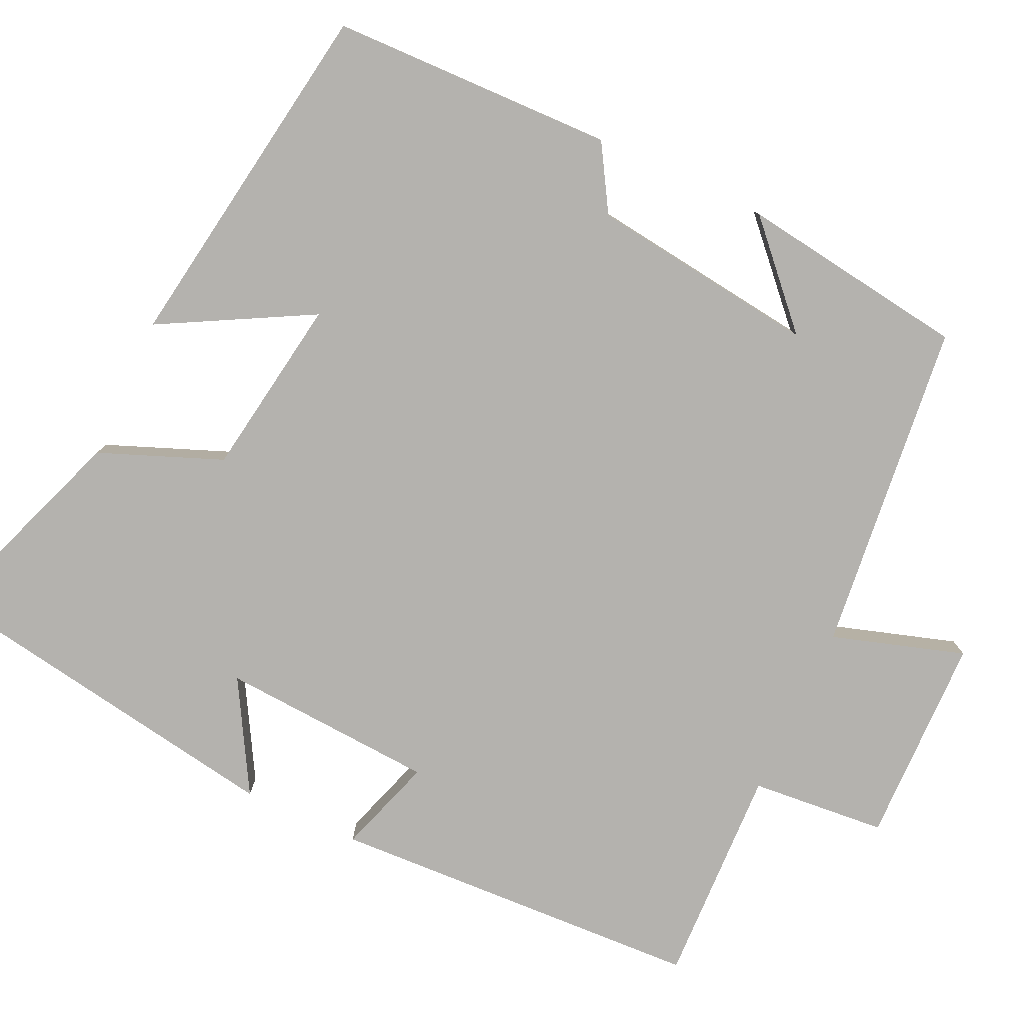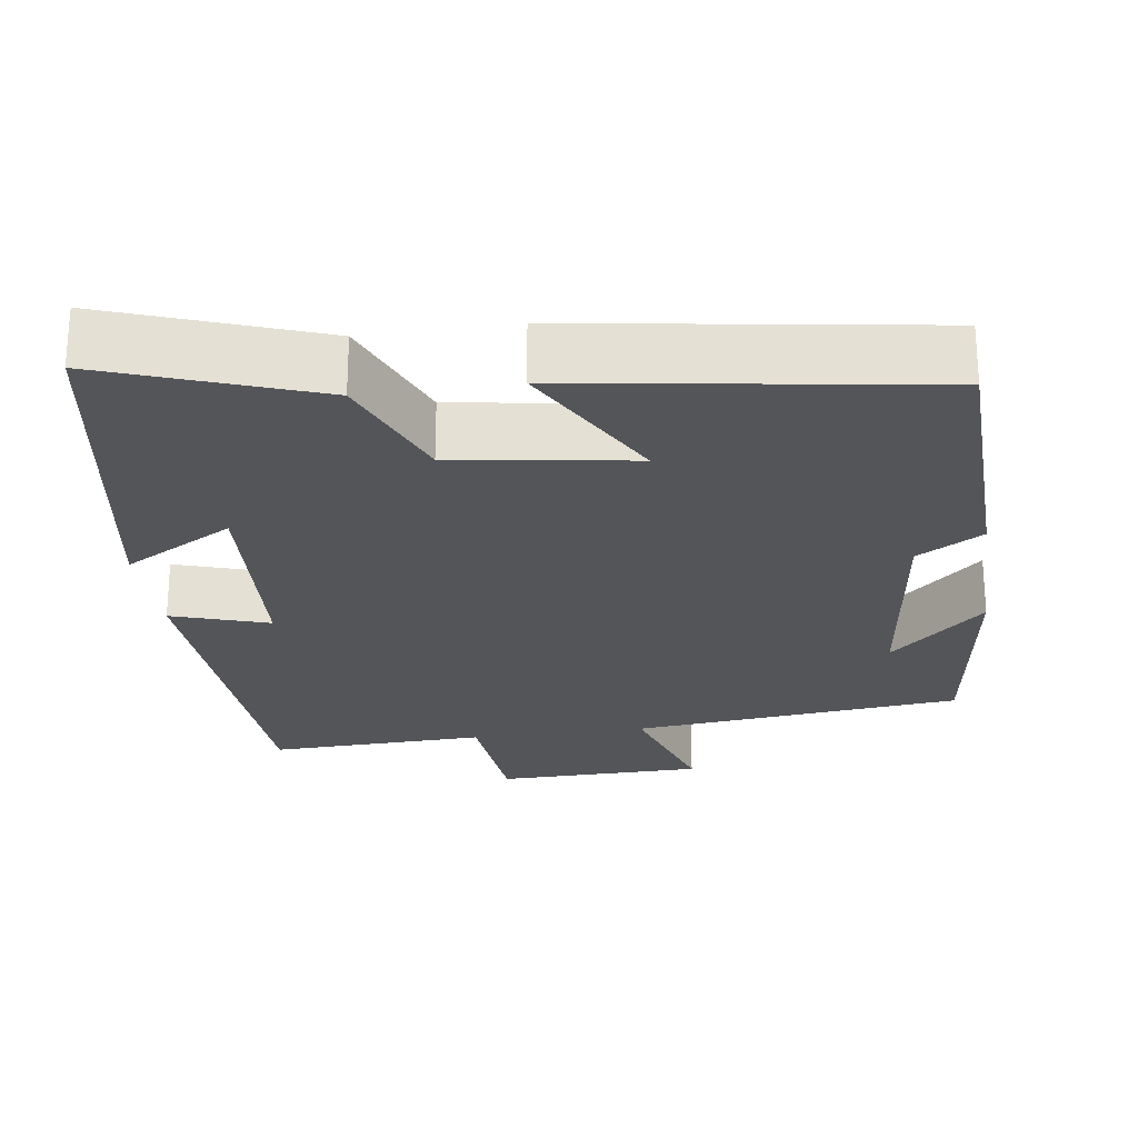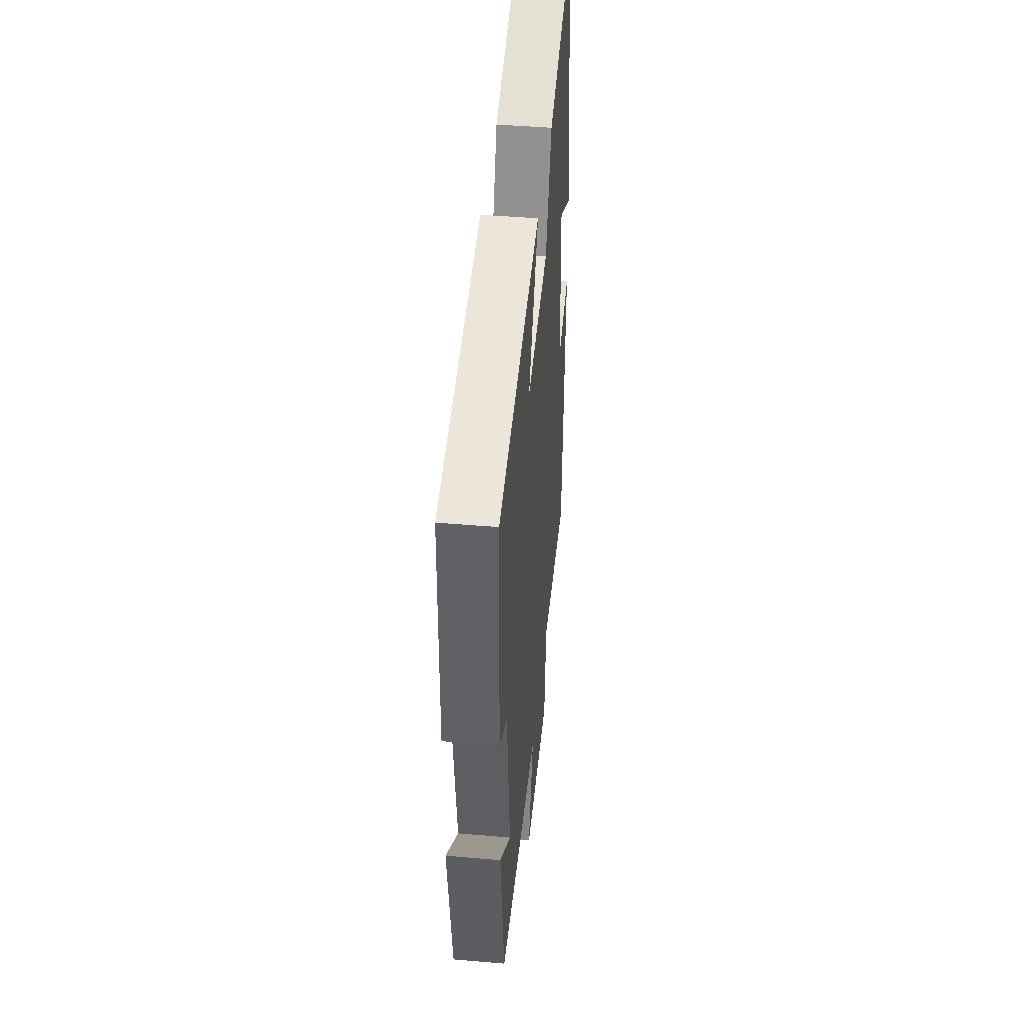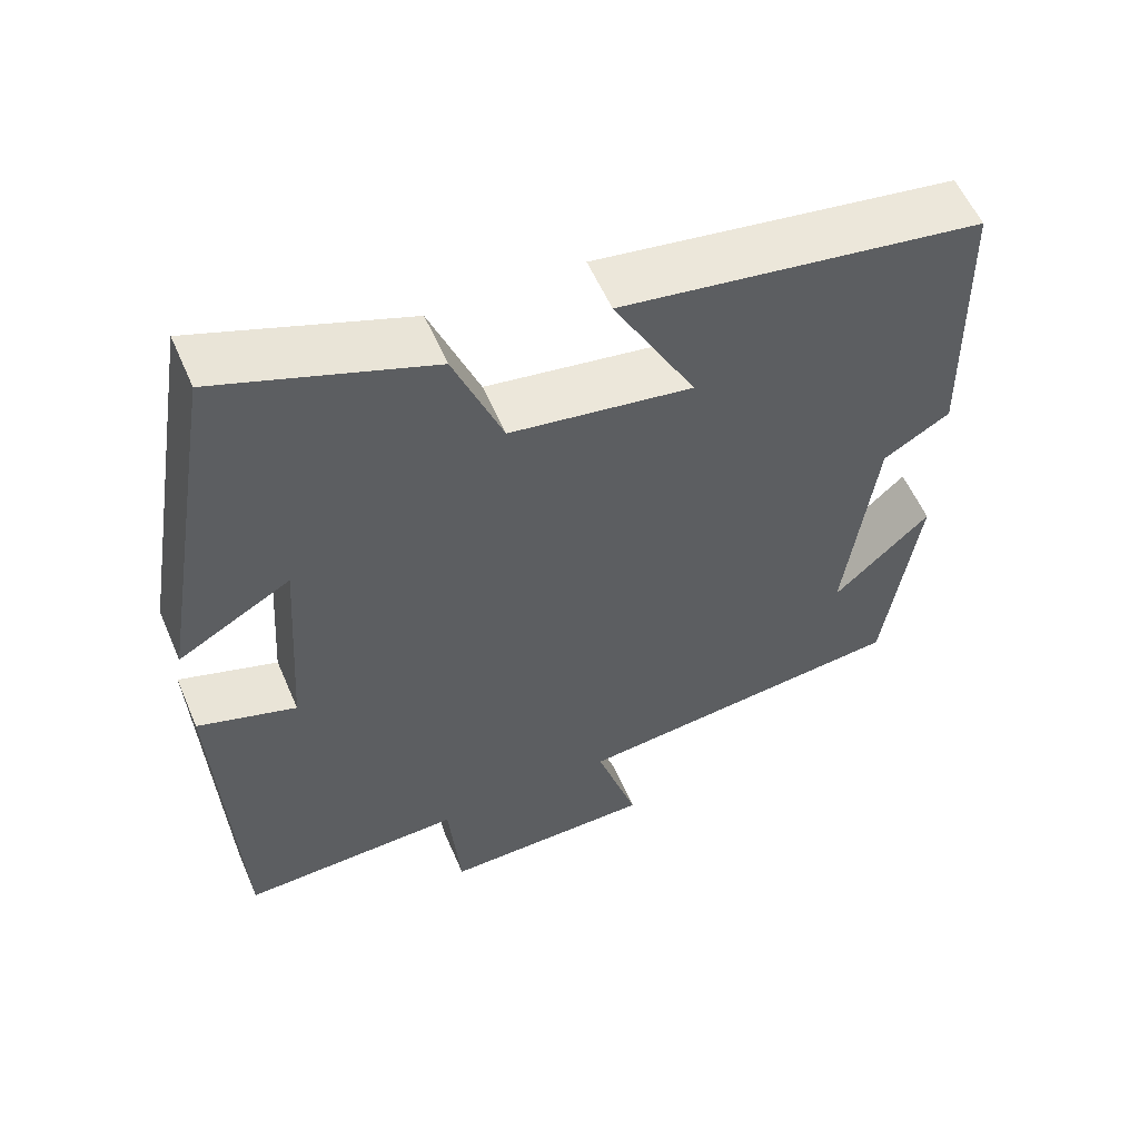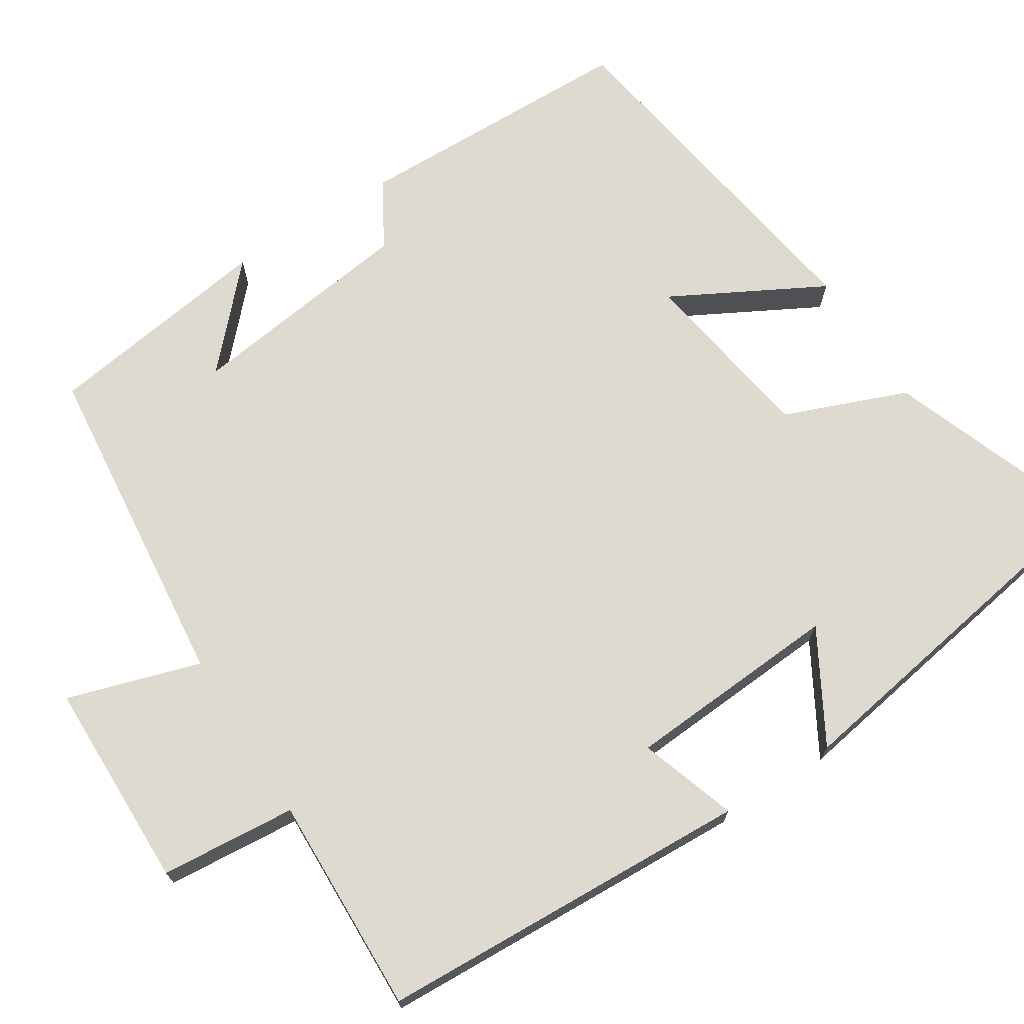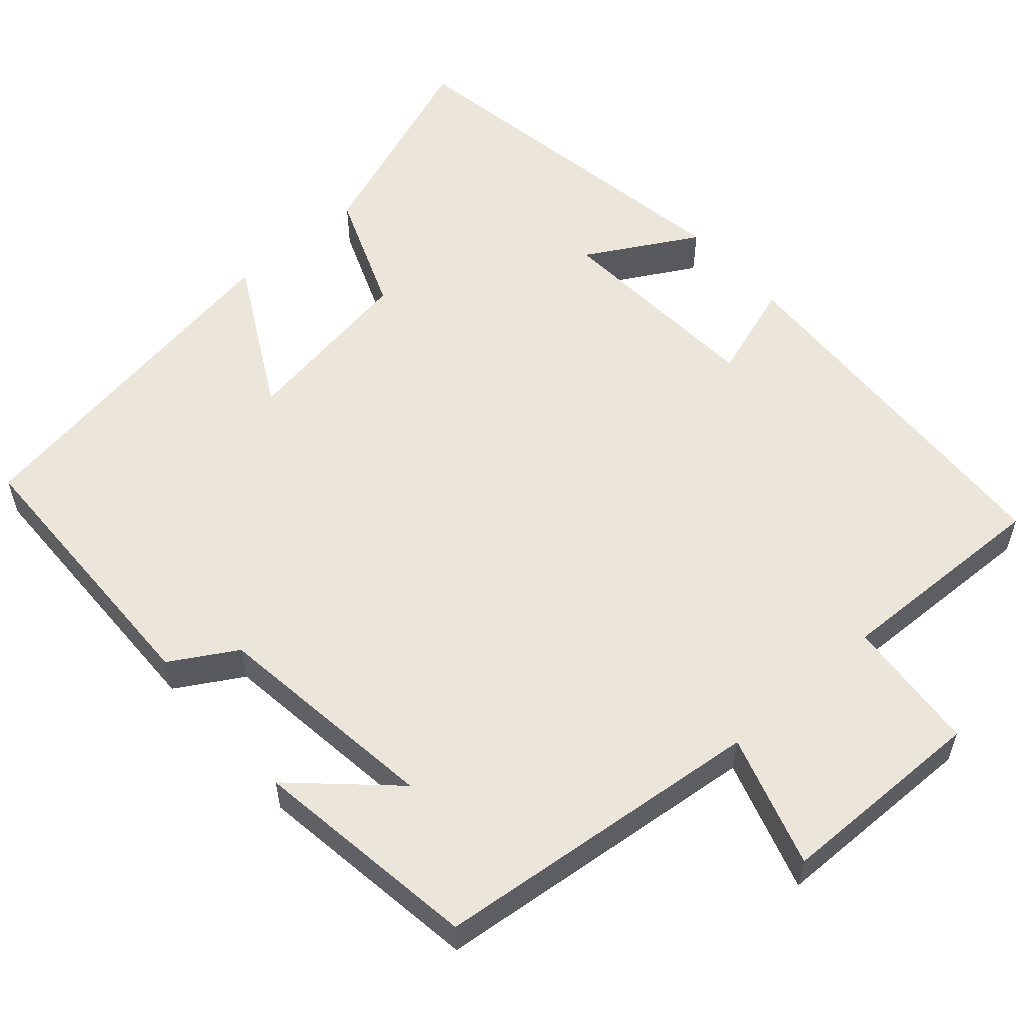
<metadata>
{"format":"obj","ext":"obj","renderer":"f3d","projection":"perspective","resolution":1024,"background":"white","views":[{"elev":-79.7,"azim":65.2,"up":"+Y"},{"elev":-24.4,"azim":8.3,"up":"+Y"},{"elev":44.8,"azim":95.7,"up":"+Z"},{"elev":57.0,"azim":-23.2,"up":"+Z"},{"elev":70.9,"azim":-122.5,"up":"+Y"},{"elev":56.6,"azim":138.6,"up":"+Y"}]}
</metadata>
<code>
v 0.492 0.07 0.429
v 0.5 0.07 0.066
v 0.416 0.07 0.016
v 0.378 0.07 -0.276
v 0.5 0.07 -0.162
v 0.458 0.07 -0.455
v 0.032 0.07 -0.5
v 0.085 0.07 -0.67
v -0.183 0.07 -0.674
v -0.198 0.07 -0.5
v -0.478 0.07 -0.509
v -0.5 0.07 -0.028
v -0.376 0.07 -0.069
v -0.358 0.07 0.207
v -0.5 0.07 0.126
v -0.421 0.07 0.599
v -0.153 0.07 0.5
v -0.091 0.07 0.343
v 0.139 0.07 0.307
v 0.035 0.07 0.5
v 0.492 0 0.429
v 0.5 0 0.066
v 0.416 0 0.016
v 0.378 0 -0.276
v 0.5 0 -0.162
v 0.458 0 -0.455
v 0.032 0 -0.5
v 0.085 0 -0.67
v -0.183 0 -0.674
v -0.198 0 -0.5
v -0.478 0 -0.509
v -0.5 0 -0.028
v -0.376 0 -0.069
v -0.358 0 0.207
v -0.5 0 0.126
v -0.421 0 0.599
v -0.153 0 0.5
v -0.091 0 0.343
v 0.139 0 0.307
v 0.035 0 0.5
f 19 20 1 2
f 18 19 2 3
f 16 17 18
f 14 15 16
f 14 16 18
f 13 14 18 3
f 10 11 12 13
f 7 8 9 10
f 4 5 6
f 4 6 7 10
f 3 4 10 13
f 22 21 40 39
f 23 22 39 38
f 38 37 36
f 36 35 34
f 38 36 34
f 23 38 34 33
f 33 32 31 30
f 30 29 28 27
f 26 25 24
f 30 27 26 24
f 33 30 24 23
f 1 21 22 2
f 2 22 23 3
f 3 23 24 4
f 4 24 25 5
f 5 25 26 6
f 6 26 27 7
f 7 27 28 8
f 8 28 29 9
f 9 29 30 10
f 10 30 31 11
f 11 31 32 12
f 12 32 33 13
f 13 33 34 14
f 14 34 35 15
f 15 35 36 16
f 16 36 37 17
f 17 37 38 18
f 18 38 39 19
f 19 39 40 20
f 20 40 21 1

</code>
